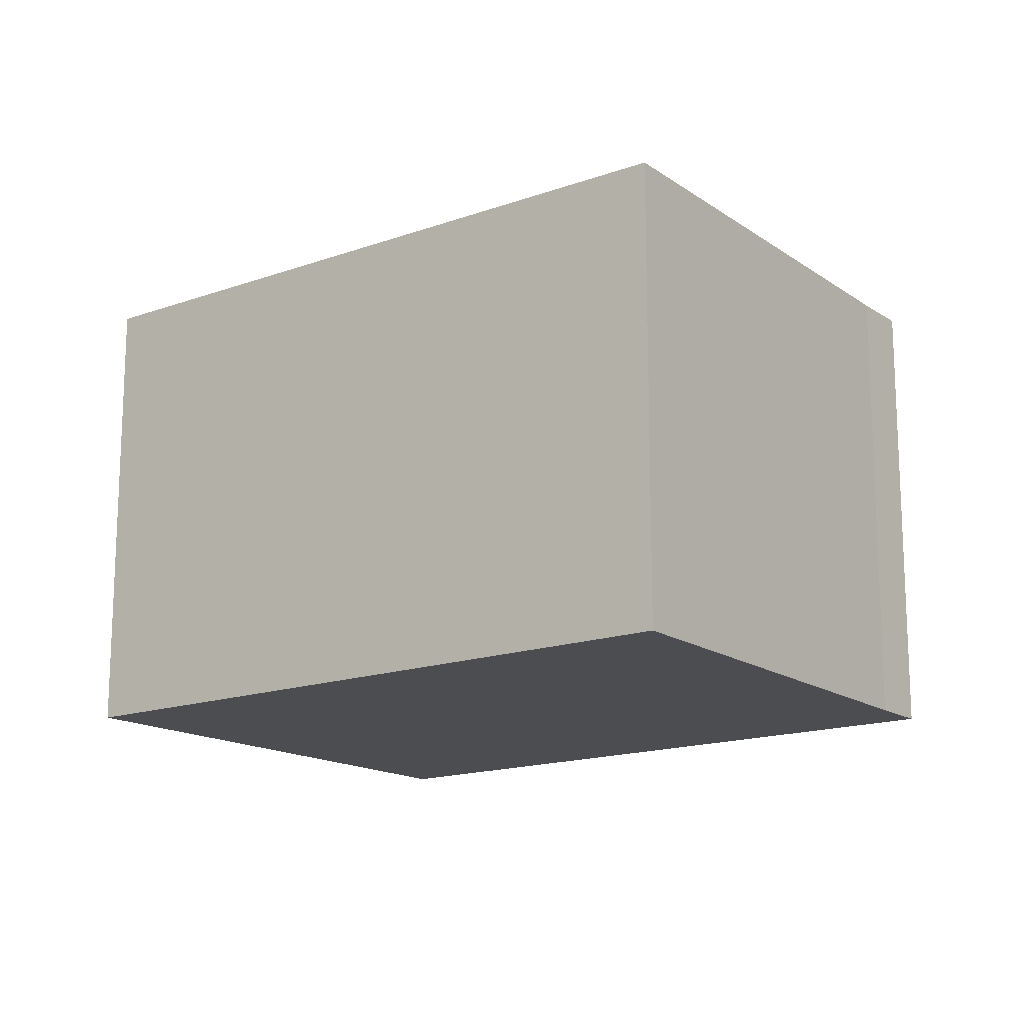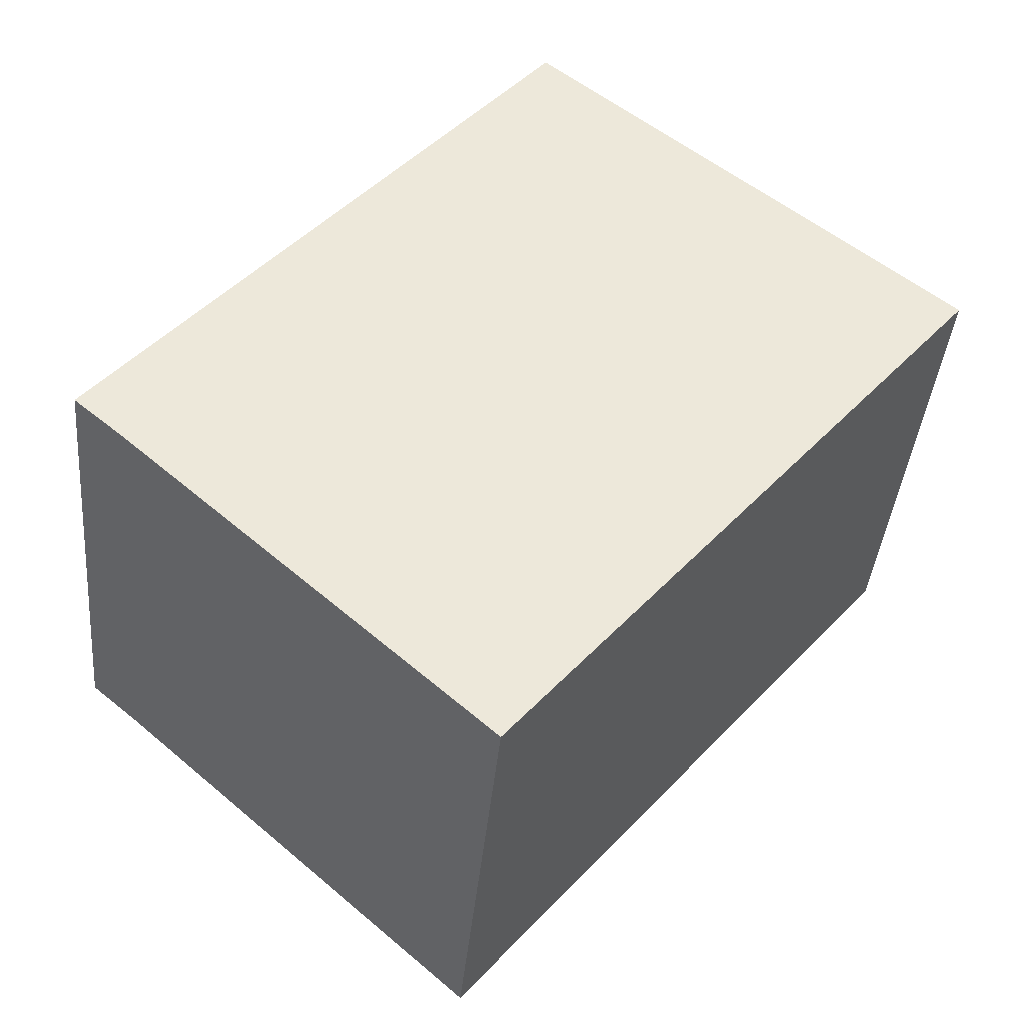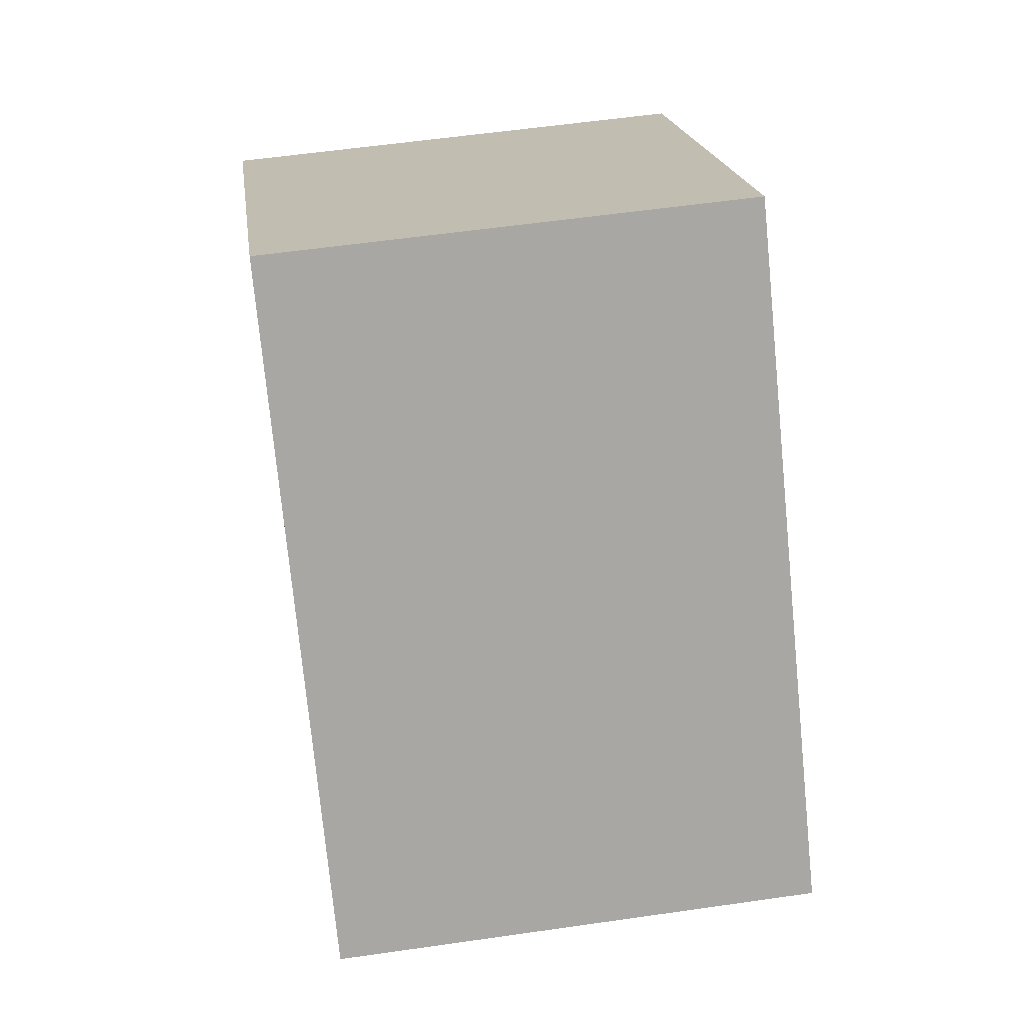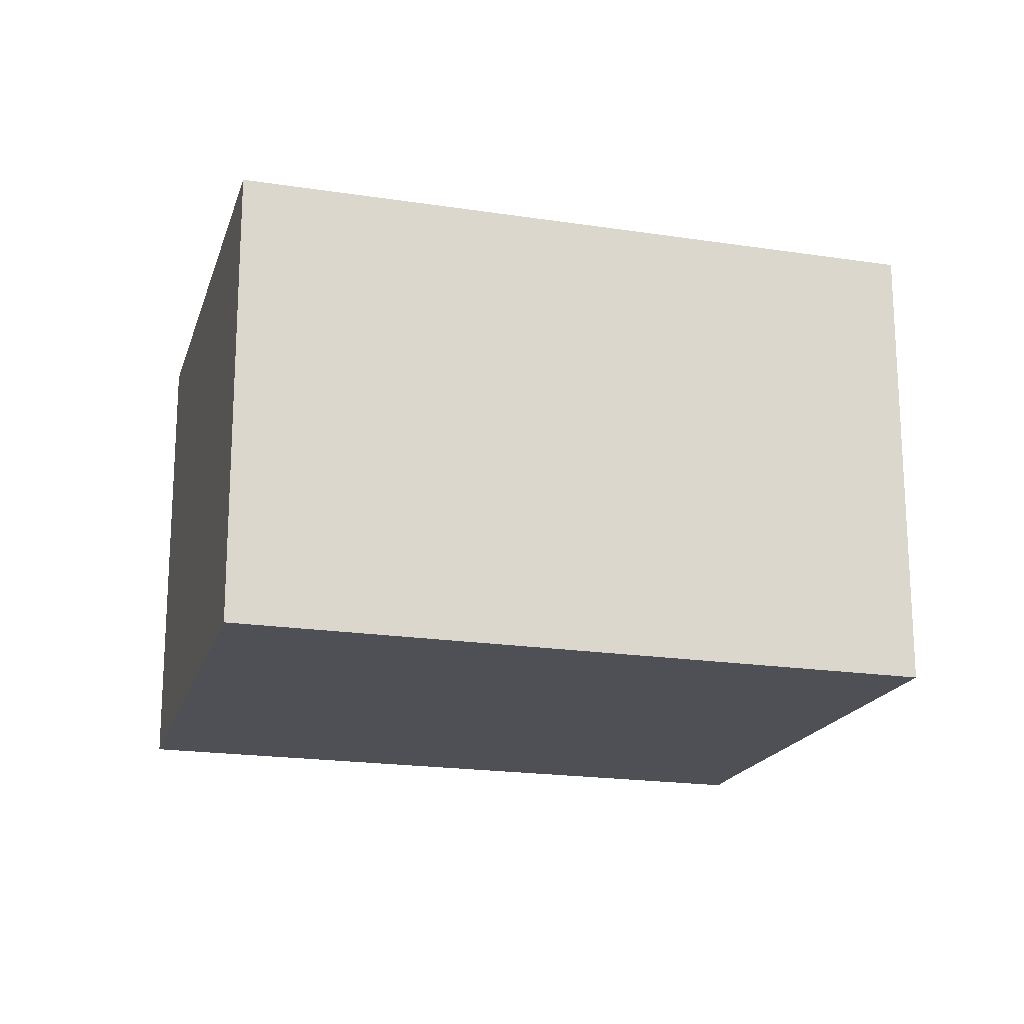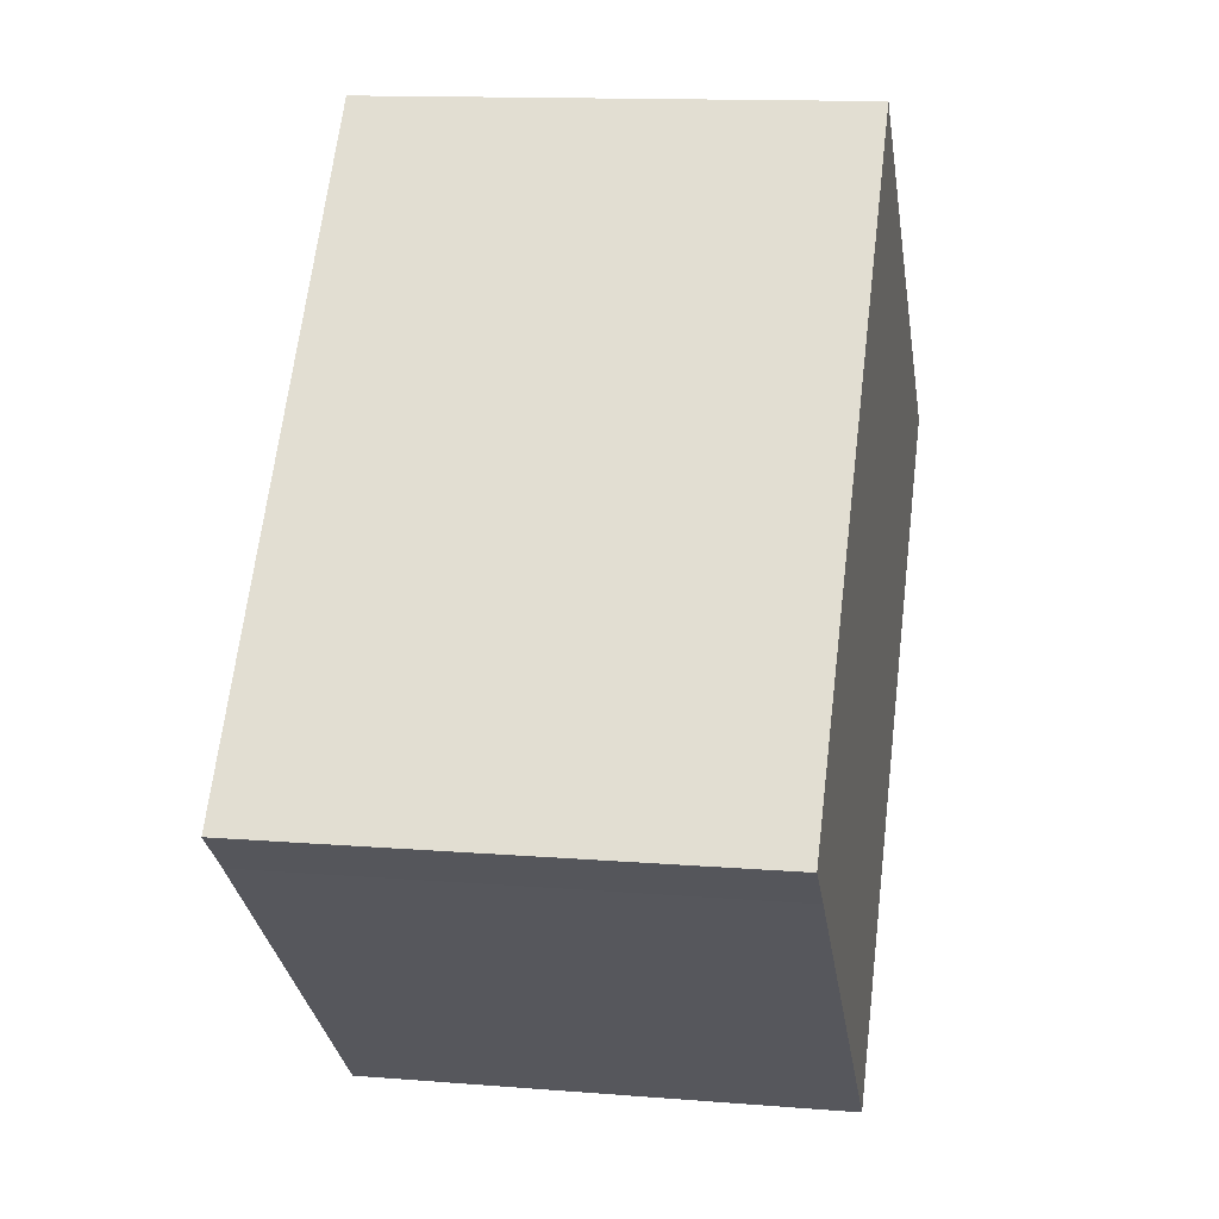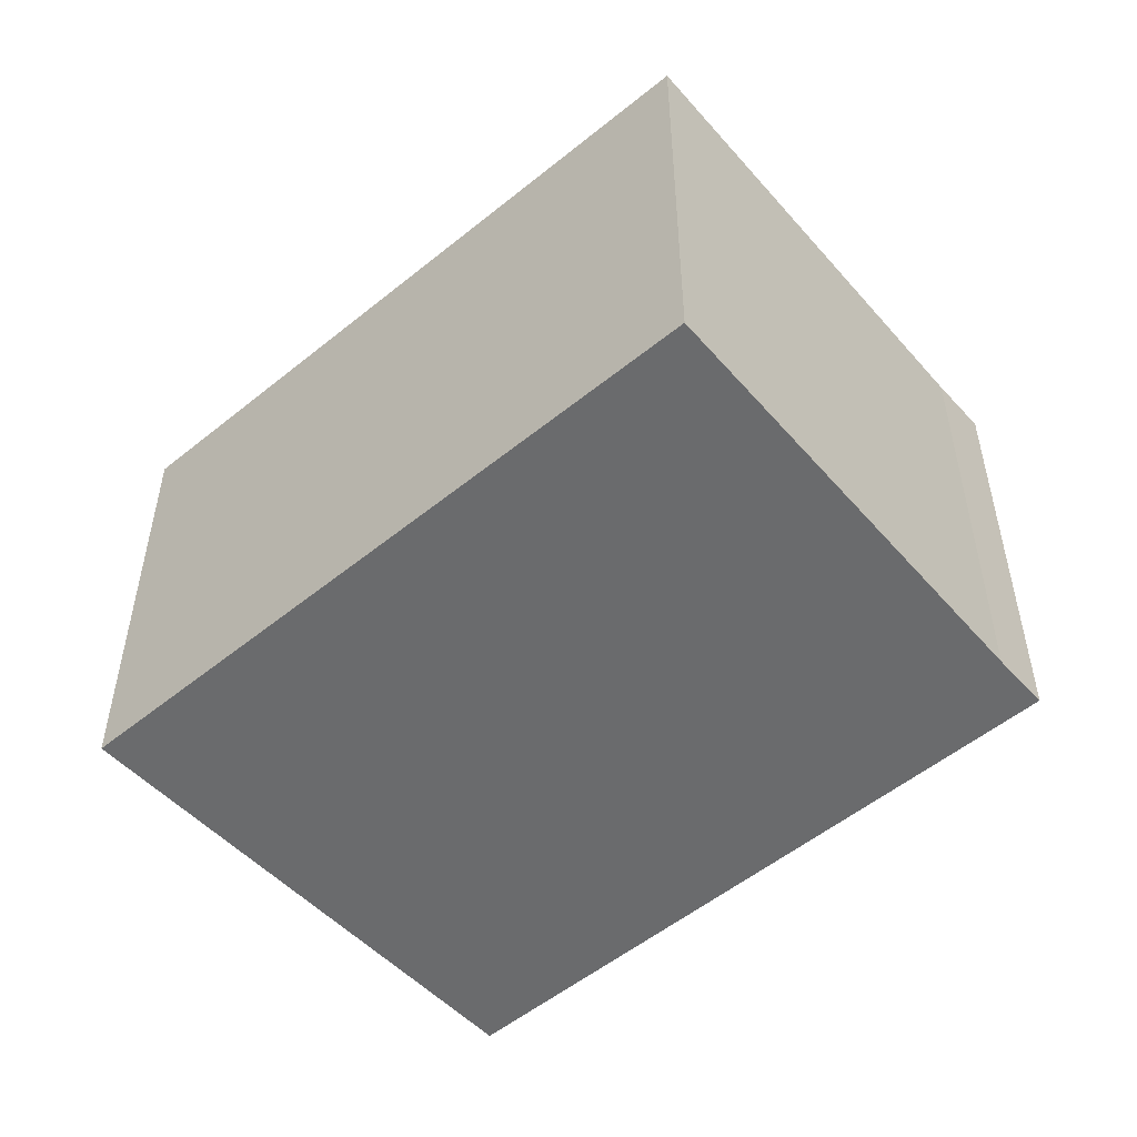
<metadata>
{"format":"obj","ext":"obj","renderer":"f3d","projection":"perspective","resolution":1024,"background":"white","views":[{"elev":-15.9,"azim":167.0,"up":"+Y"},{"elev":-39.3,"azim":-5.2,"up":"+Z"},{"elev":56.5,"azim":-98.6,"up":"+Z"},{"elev":-19.3,"azim":114.1,"up":"+Y"},{"elev":13.2,"azim":-79.5,"up":"+Z"},{"elev":-53.2,"azim":171.3,"up":"+Y"}]}
</metadata>
<code>
v  2.538 2.648 2.995
v  0.268 2.648 -0.227
v  0 2.648 1.621e-16
v  2.275 2.648 -2.008
v  4.899 2.648 1.089
v  4.899 -6.668e-17 1.089
v  2.275 1.23e-16 -2.008
v  0.268 1.39e-17 -0.227
v  0 0 0
v  2.538 -1.834e-16 2.995
g defaultobject
f 1 2 3
f 2 1 4
f 4 1 5
f 6 4 5
f 4 6 7
f 7 2 4
f 2 7 8
f 8 3 2
f 3 8 9
f 9 1 3
f 1 9 10
f 10 5 1
f 5 10 6
f 10 7 6
f 7 10 8
f 8 10 9

</code>
